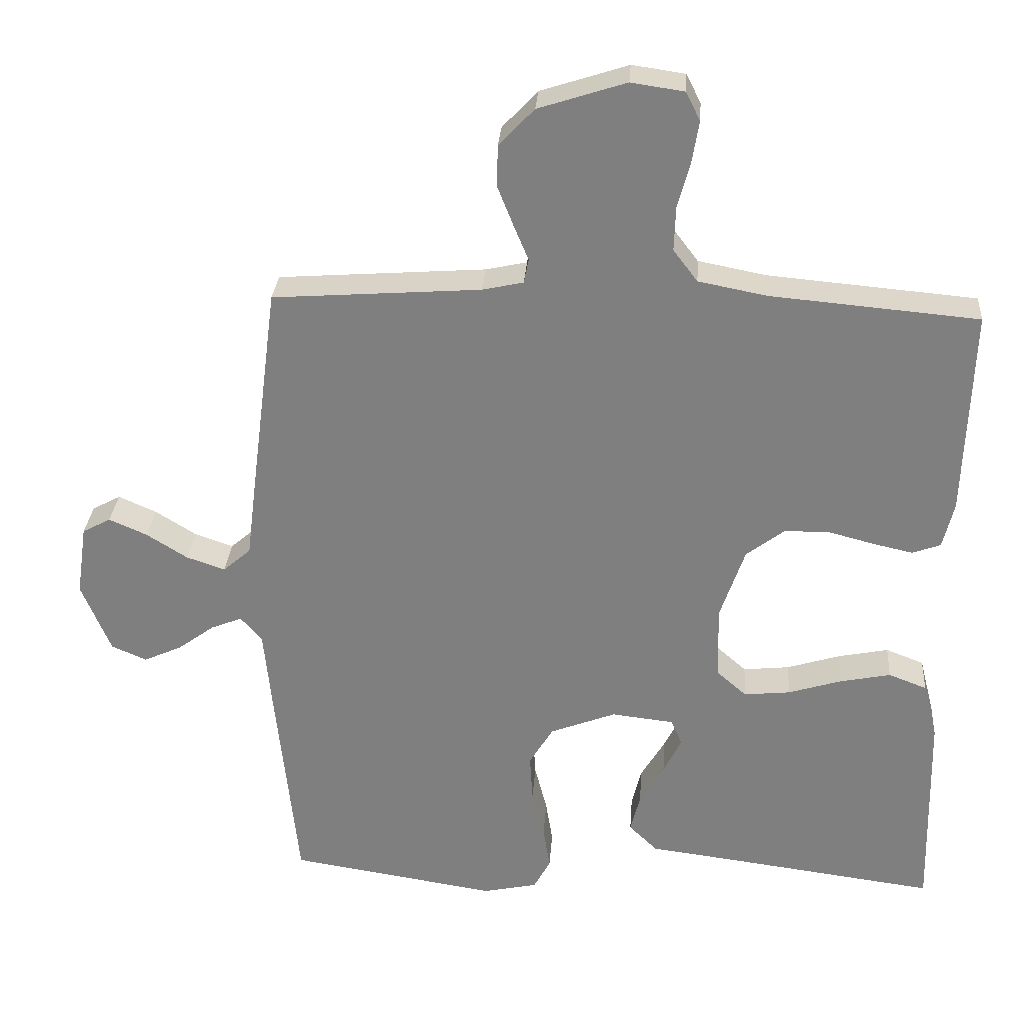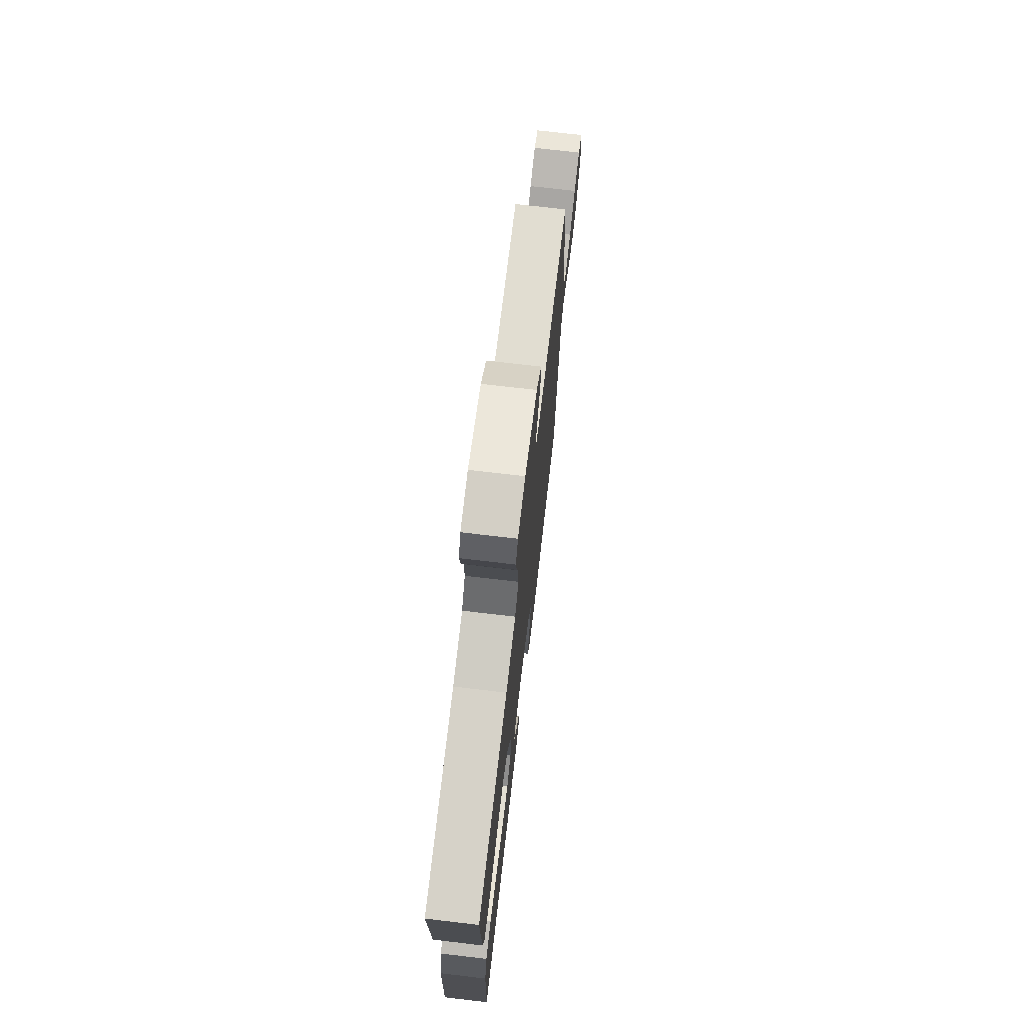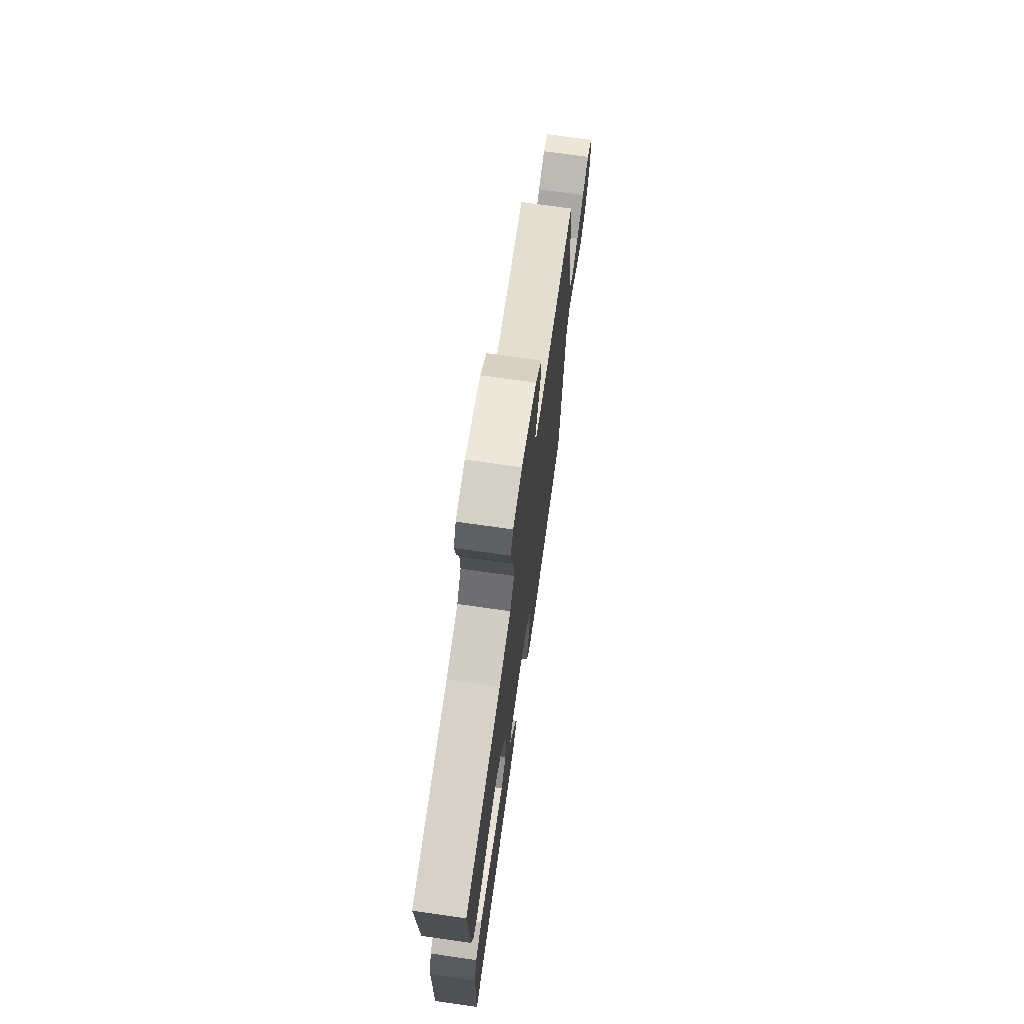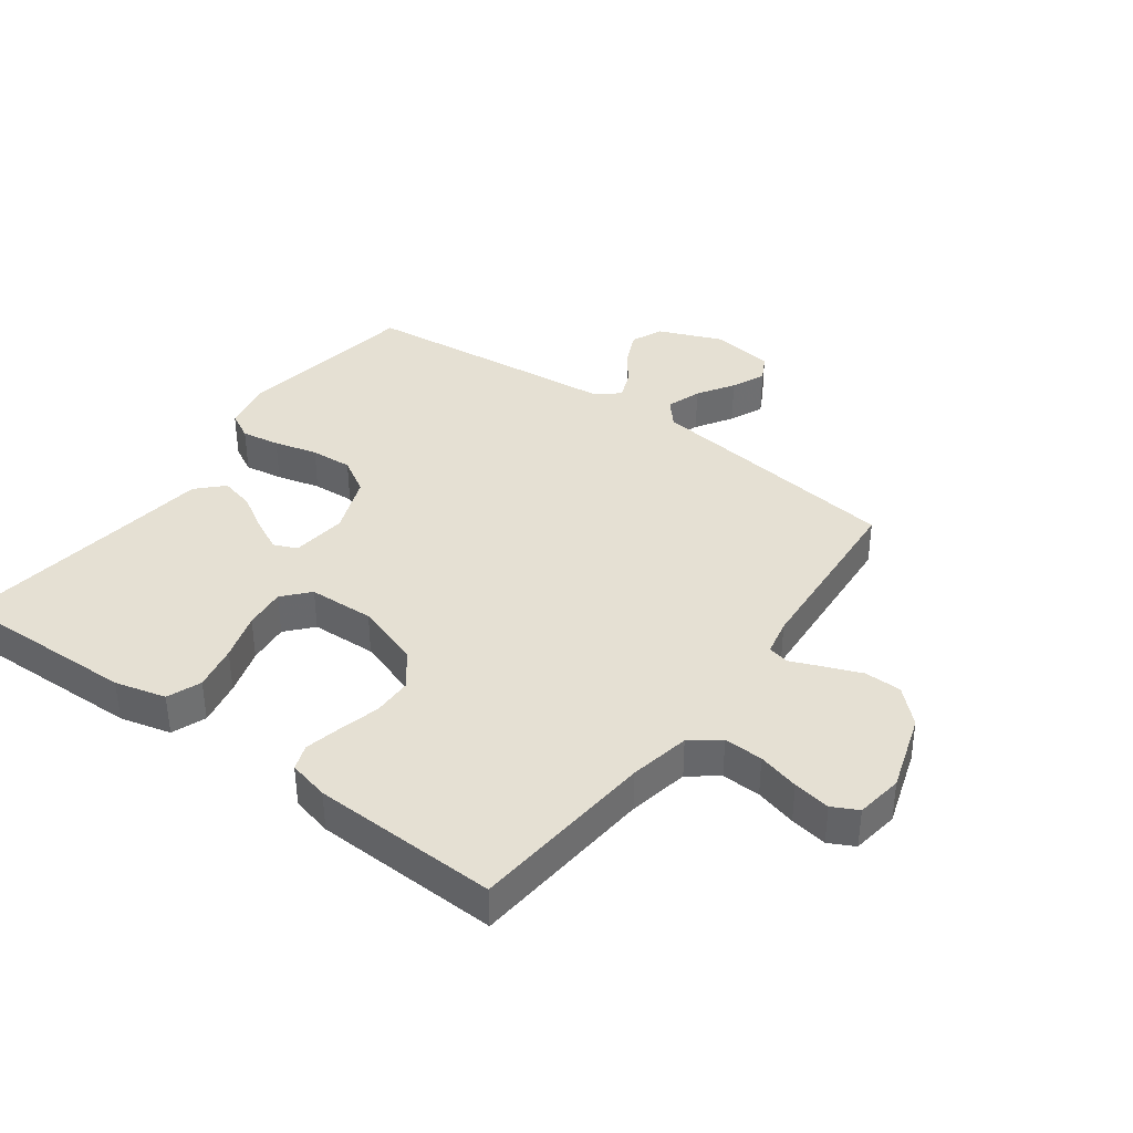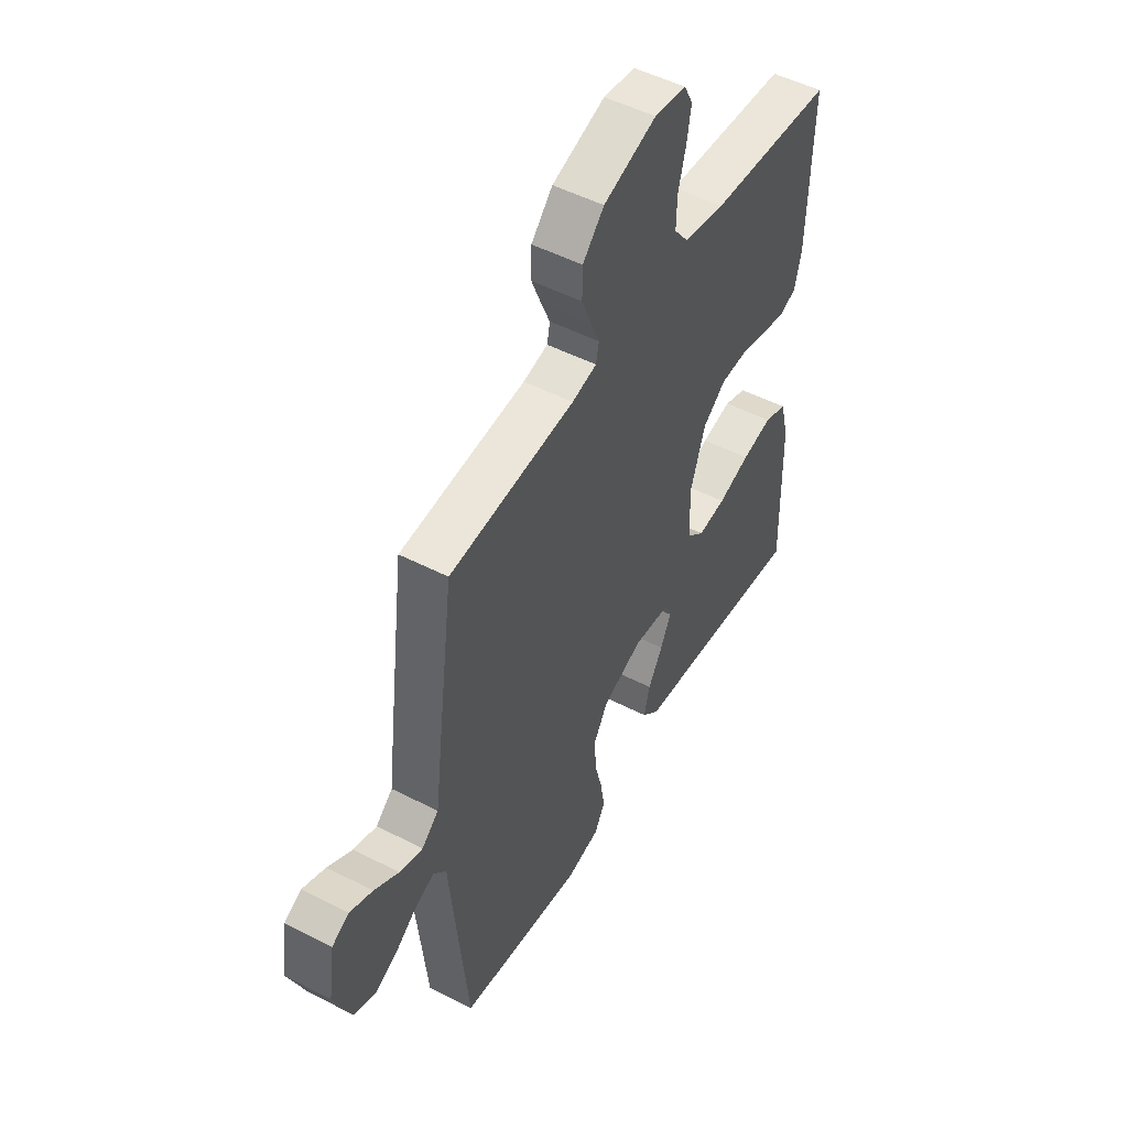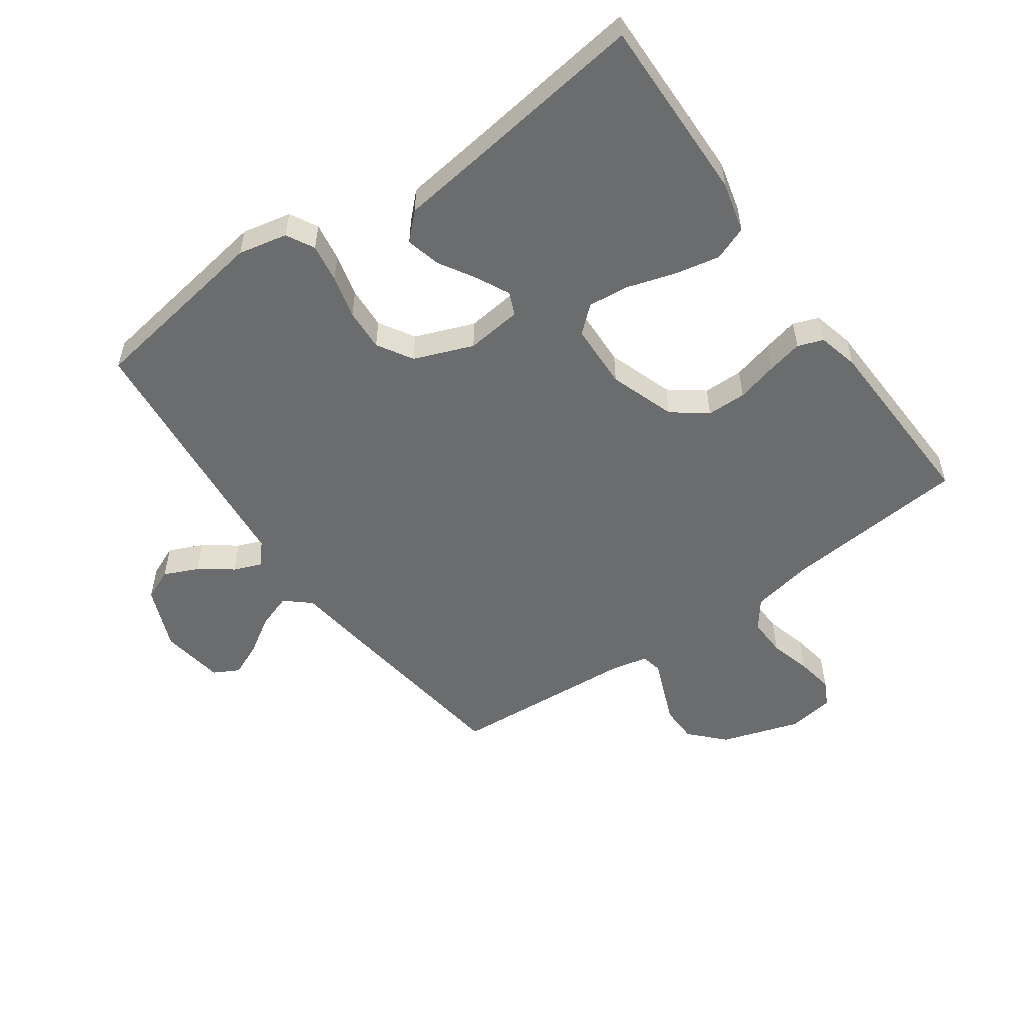
<metadata>
{"format":"obj","ext":"obj","renderer":"f3d","projection":"perspective","resolution":1024,"background":"white","views":[{"elev":29.7,"azim":-175.8,"up":"+Z"},{"elev":73.2,"azim":-83.3,"up":"+Z"},{"elev":72.3,"azim":-81.9,"up":"+Z"},{"elev":37.9,"azim":-53.7,"up":"+Y"},{"elev":50.5,"azim":119.4,"up":"+Z"},{"elev":-53.6,"azim":-144.5,"up":"+Y"}]}
</metadata>
<code>
v -0.5 0.07 -0.5
v -0.493 0.07 -0.2
v -0.472 0.07 -0.118
v -0.417 0.07 -0.097
v -0.344 0.07 -0.112
v -0.267 0.07 -0.136
v -0.2 0.07 -0.143
v -0.158 0.07 -0.106
v -0.154 0.07 0
v -0.19 0.07 0.106
v -0.245 0.07 0.148
v -0.309 0.07 0.149
v -0.375 0.07 0.132
v -0.433 0.07 0.119
v -0.474 0.07 0.134
v -0.49 0.07 0.2
v -0.5 0.07 0.5
v -0.2 0.07 0.526
v -0.102 0.07 0.545
v -0.067 0.07 0.591
v -0.069 0.07 0.654
v -0.087 0.07 0.721
v -0.097 0.07 0.781
v -0.076 0.07 0.822
v 0 0.07 0.833
v 0.126 0.07 0.792
v 0.177 0.07 0.738
v 0.178 0.07 0.678
v 0.155 0.07 0.62
v 0.134 0.07 0.57
v 0.141 0.07 0.535
v 0.2 0.07 0.522
v 0.5 0.07 0.5
v 0.539 0.07 0.2
v 0.554 0.07 0.08
v 0.594 0.07 0.045
v 0.65 0.07 0.064
v 0.709 0.07 0.101
v 0.764 0.07 0.125
v 0.805 0.07 0.103
v 0.82 0.07 0
v 0.778 0.07 -0.102
v 0.727 0.07 -0.124
v 0.672 0.07 -0.099
v 0.619 0.07 -0.06
v 0.574 0.07 -0.042
v 0.543 0.07 -0.077
v 0.531 0.07 -0.2
v 0.5 0.07 -0.5
v 0.2 0.07 -0.546
v 0.121 0.07 -0.529
v 0.097 0.07 -0.484
v 0.107 0.07 -0.422
v 0.125 0.07 -0.352
v 0.129 0.07 -0.284
v 0.095 0.07 -0.227
v 0 0.07 -0.19
v -0.09 0.07 -0.2
v -0.106 0.07 -0.237
v -0.08 0.07 -0.29
v -0.045 0.07 -0.349
v -0.031 0.07 -0.405
v -0.072 0.07 -0.445
v -0.2 0.07 -0.461
v -0.5 0 -0.5
v -0.493 0 -0.2
v -0.472 0 -0.118
v -0.417 0 -0.097
v -0.344 0 -0.112
v -0.267 0 -0.136
v -0.2 0 -0.143
v -0.158 0 -0.106
v -0.154 0 0
v -0.19 0 0.106
v -0.245 0 0.148
v -0.309 0 0.149
v -0.375 0 0.132
v -0.433 0 0.119
v -0.474 0 0.134
v -0.49 0 0.2
v -0.5 0 0.5
v -0.2 0 0.526
v -0.102 0 0.545
v -0.067 0 0.591
v -0.069 0 0.654
v -0.087 0 0.721
v -0.097 0 0.781
v -0.076 0 0.822
v 0 0 0.833
v 0.126 0 0.792
v 0.177 0 0.738
v 0.178 0 0.678
v 0.155 0 0.62
v 0.134 0 0.57
v 0.141 0 0.535
v 0.2 0 0.522
v 0.5 0 0.5
v 0.539 0 0.2
v 0.554 0 0.08
v 0.594 0 0.045
v 0.65 0 0.064
v 0.709 0 0.101
v 0.764 0 0.125
v 0.805 0 0.103
v 0.82 0 0
v 0.778 0 -0.102
v 0.727 0 -0.124
v 0.672 0 -0.099
v 0.619 0 -0.06
v 0.574 0 -0.042
v 0.543 0 -0.077
v 0.531 0 -0.2
v 0.5 0 -0.5
v 0.2 0 -0.546
v 0.121 0 -0.529
v 0.097 0 -0.484
v 0.107 0 -0.422
v 0.125 0 -0.352
v 0.129 0 -0.284
v 0.095 0 -0.227
v 0 0 -0.19
v -0.09 0 -0.2
v -0.106 0 -0.237
v -0.08 0 -0.29
v -0.045 0 -0.349
v -0.031 0 -0.405
v -0.072 0 -0.445
v -0.2 0 -0.461
f 62 63 64
f 61 62 64
f 60 61 64
f 4 5 6
f 3 4 6
f 2 3 6
f 1 2 6
f 64 1 6
f 60 64 6
f 59 60 6
f 58 59 6 7
f 57 58 7 8
f 56 57 8 9
f 52 53 54
f 51 52 54
f 50 51 54
f 49 50 54
f 48 49 54
f 47 48 54
f 46 47 54 55
f 43 44 45
f 42 43 45
f 41 42 45
f 40 41 45
f 39 40 45
f 38 39 45
f 37 38 45
f 36 37 45 46
f 46 55 56
f 36 46 56
f 35 36 56
f 56 9 10
f 35 56 10
f 34 35 10
f 33 34 10
f 32 33 10
f 28 29 30
f 27 28 30
f 26 27 30
f 25 26 30
f 24 25 30
f 23 24 30
f 22 23 30
f 21 22 30
f 20 21 30 31
f 16 17 18
f 15 16 18
f 14 15 18
f 13 14 18
f 12 13 18
f 11 12 18 19
f 10 11 19
f 32 10 19
f 31 32 19
f 19 20 31
f 128 127 126
f 128 126 125
f 128 125 124
f 70 69 68
f 70 68 67
f 70 67 66
f 70 66 65
f 70 65 128
f 70 128 124
f 70 124 123
f 71 70 123 122
f 72 71 122 121
f 73 72 121 120
f 118 117 116
f 118 116 115
f 118 115 114
f 118 114 113
f 118 113 112
f 118 112 111
f 119 118 111 110
f 109 108 107
f 109 107 106
f 109 106 105
f 109 105 104
f 109 104 103
f 109 103 102
f 109 102 101
f 110 109 101 100
f 120 119 110
f 120 110 100
f 120 100 99
f 74 73 120
f 74 120 99
f 74 99 98
f 74 98 97
f 74 97 96
f 94 93 92
f 94 92 91
f 94 91 90
f 94 90 89
f 94 89 88
f 94 88 87
f 94 87 86
f 94 86 85
f 95 94 85 84
f 82 81 80
f 82 80 79
f 82 79 78
f 82 78 77
f 82 77 76
f 83 82 76 75
f 83 75 74
f 83 74 96
f 83 96 95
f 95 84 83
f 1 65 66 2
f 2 66 67 3
f 3 67 68 4
f 4 68 69 5
f 5 69 70 6
f 6 70 71 7
f 7 71 72 8
f 8 72 73 9
f 9 73 74 10
f 10 74 75 11
f 11 75 76 12
f 12 76 77 13
f 13 77 78 14
f 14 78 79 15
f 15 79 80 16
f 16 80 81 17
f 17 81 82 18
f 18 82 83 19
f 19 83 84 20
f 20 84 85 21
f 21 85 86 22
f 22 86 87 23
f 23 87 88 24
f 24 88 89 25
f 25 89 90 26
f 26 90 91 27
f 27 91 92 28
f 28 92 93 29
f 29 93 94 30
f 30 94 95 31
f 31 95 96 32
f 32 96 97 33
f 33 97 98 34
f 34 98 99 35
f 35 99 100 36
f 36 100 101 37
f 37 101 102 38
f 38 102 103 39
f 39 103 104 40
f 40 104 105 41
f 41 105 106 42
f 42 106 107 43
f 43 107 108 44
f 44 108 109 45
f 45 109 110 46
f 46 110 111 47
f 47 111 112 48
f 48 112 113 49
f 49 113 114 50
f 50 114 115 51
f 51 115 116 52
f 52 116 117 53
f 53 117 118 54
f 54 118 119 55
f 55 119 120 56
f 56 120 121 57
f 57 121 122 58
f 58 122 123 59
f 59 123 124 60
f 60 124 125 61
f 61 125 126 62
f 62 126 127 63
f 63 127 128 64
f 64 128 65 1

</code>
